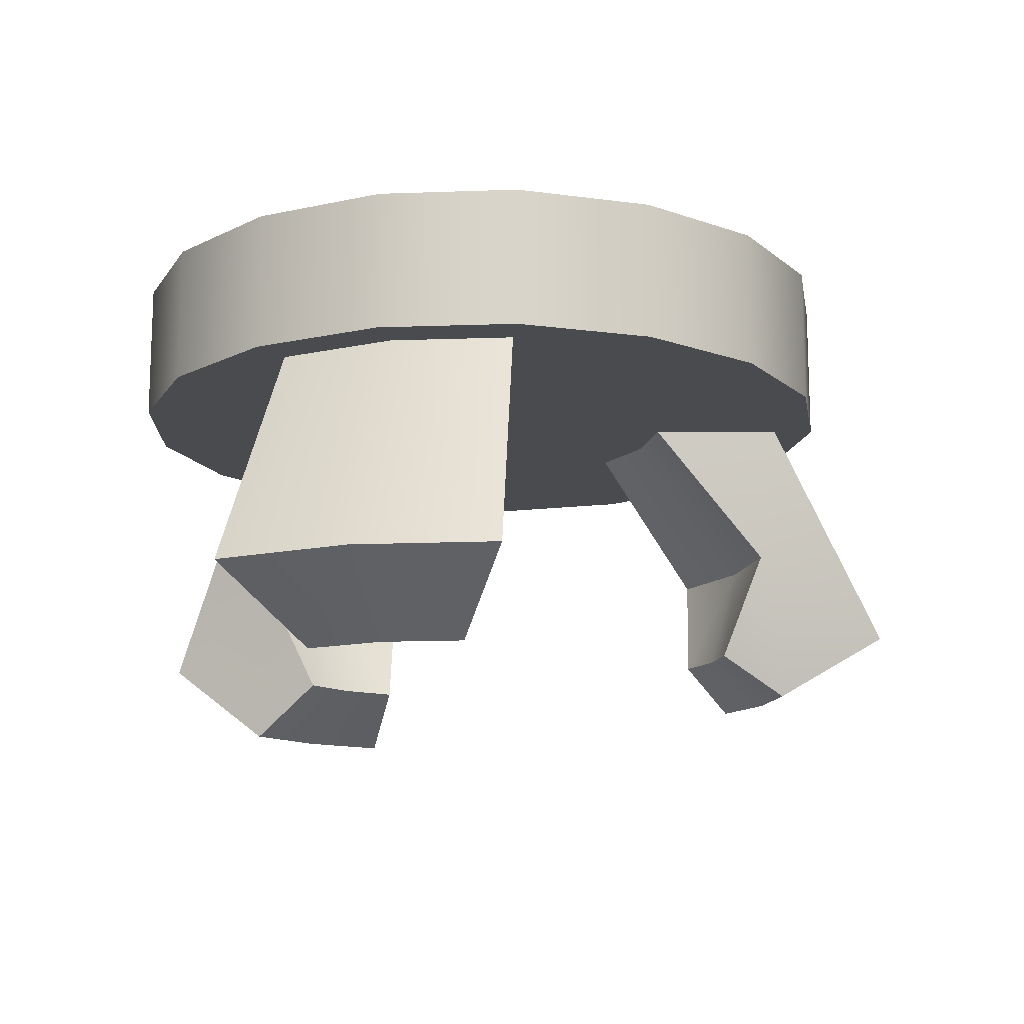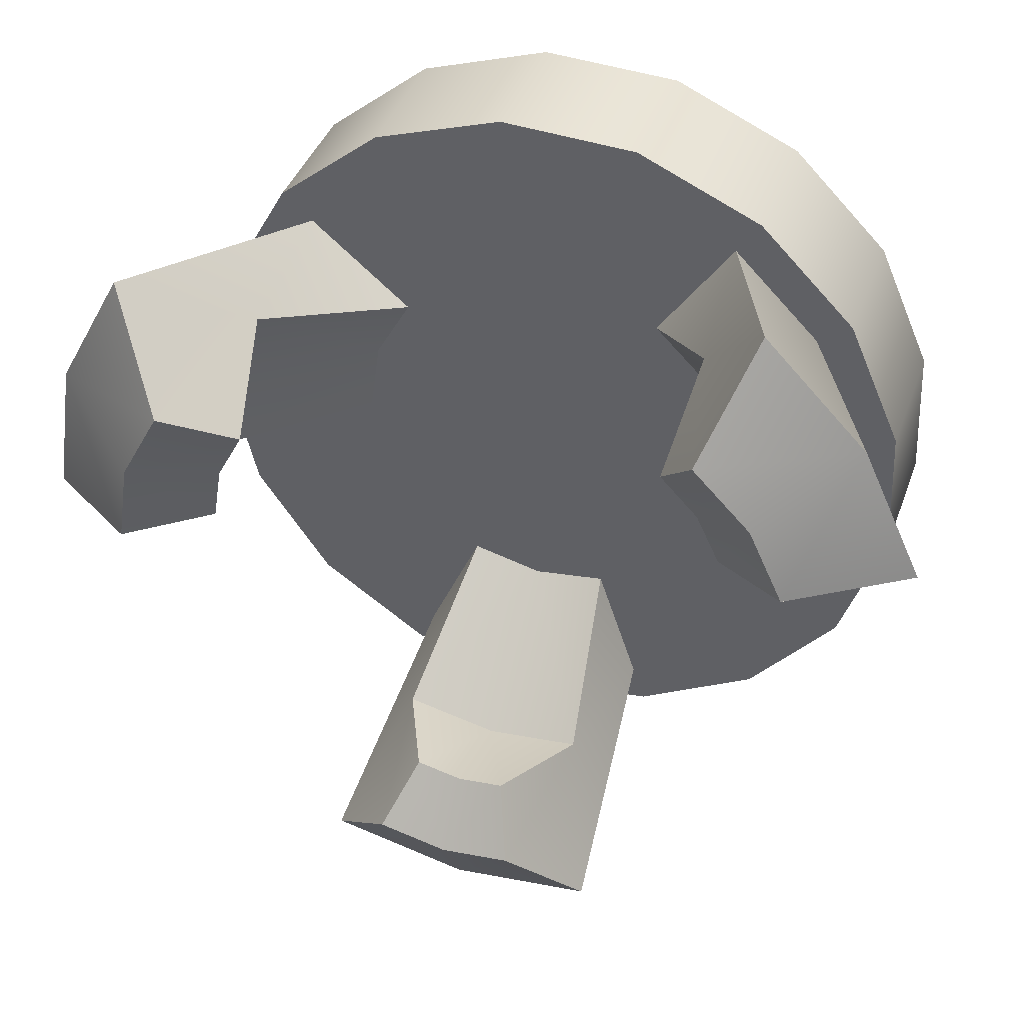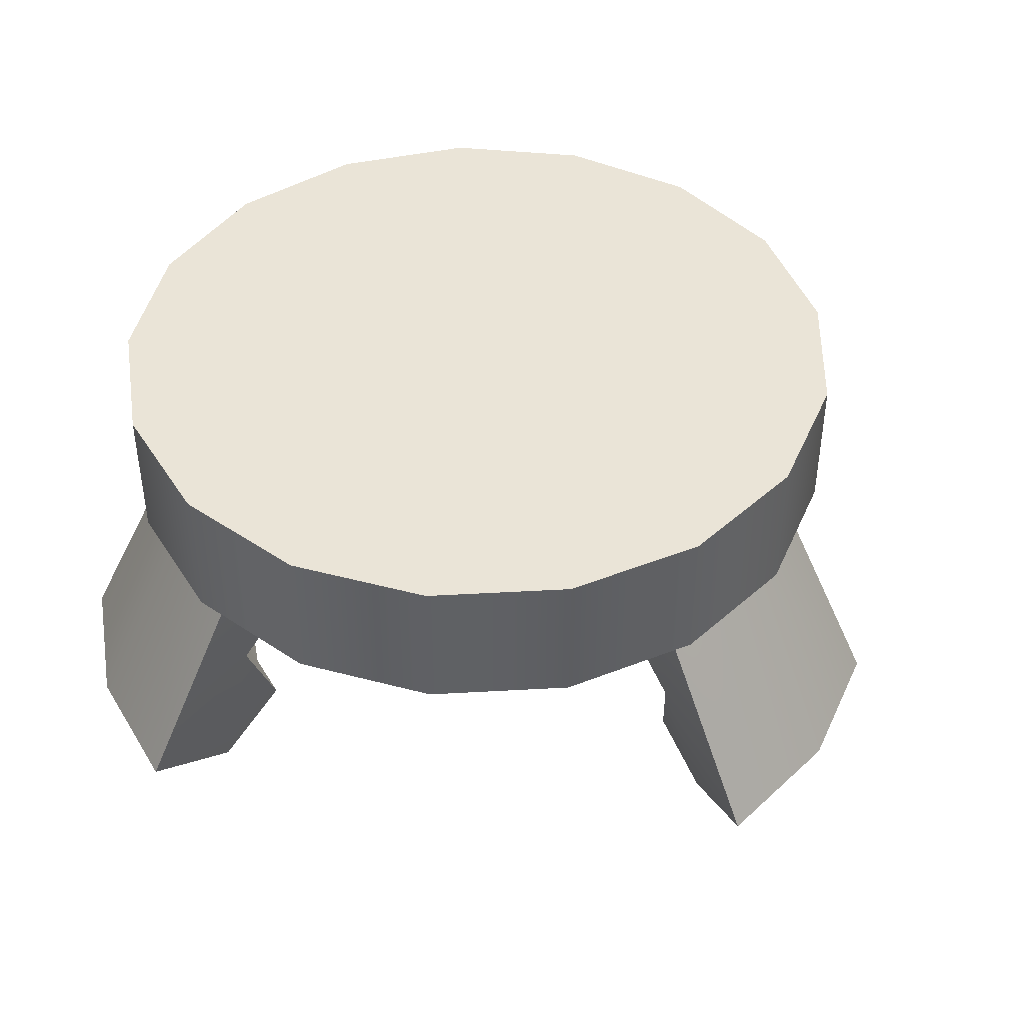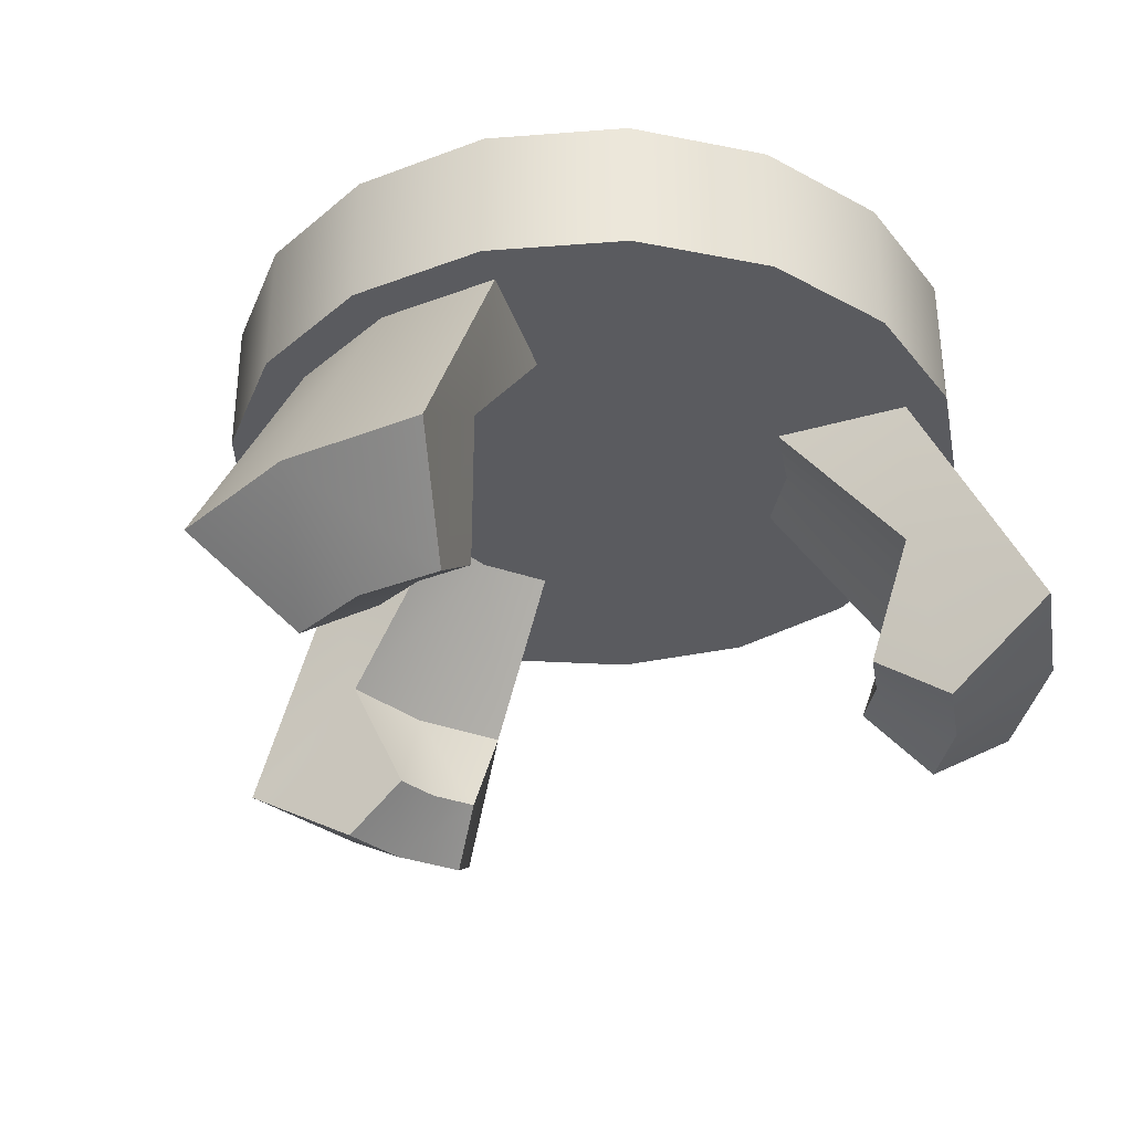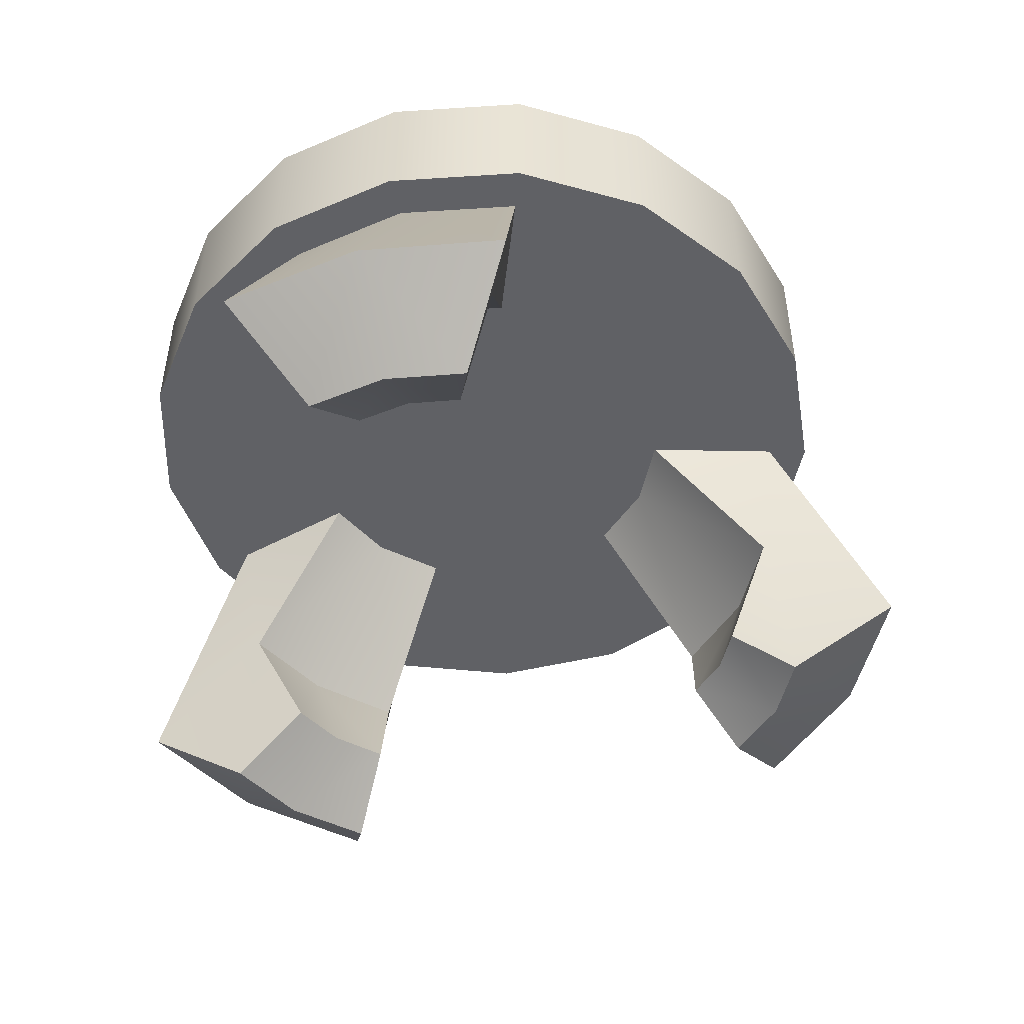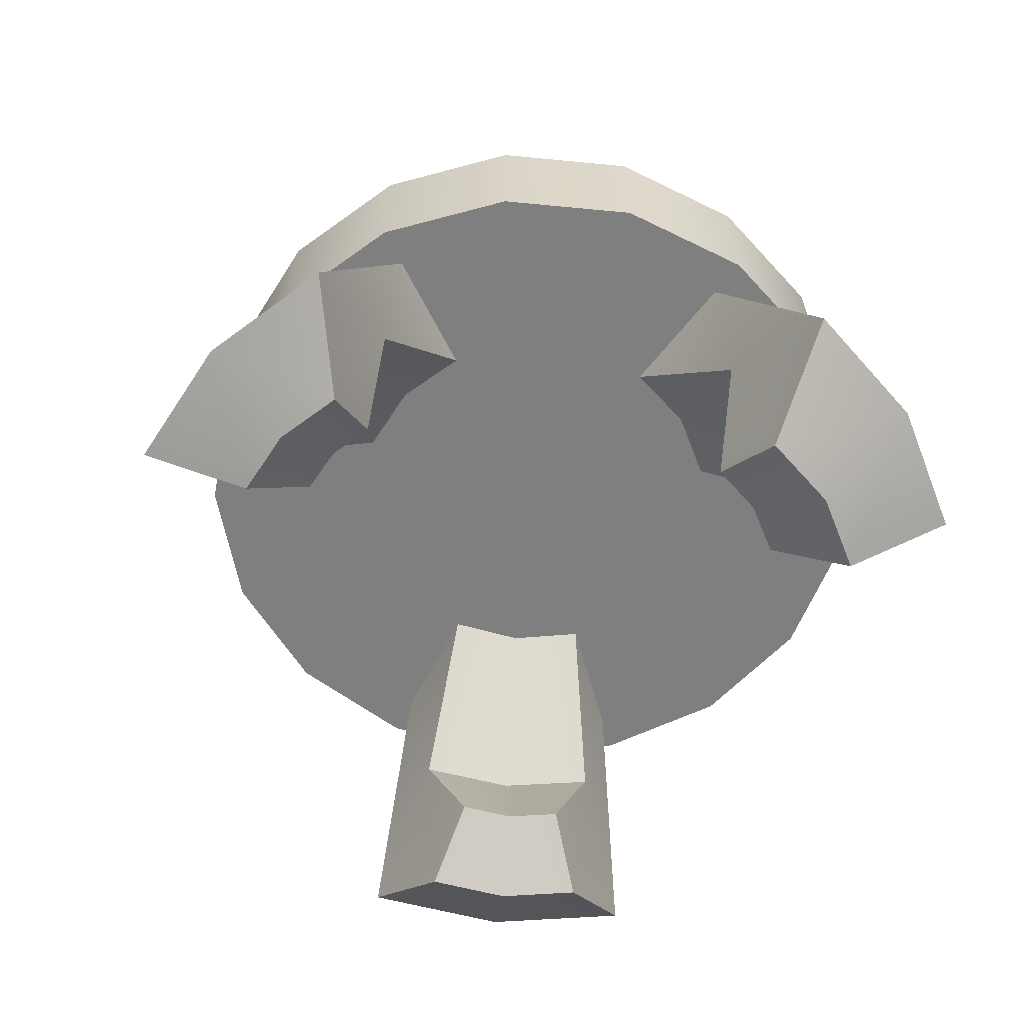
<metadata>
{"format":"obj","ext":"obj","renderer":"f3d","projection":"perspective","resolution":1024,"background":"white","views":[{"elev":-14.1,"azim":70.7,"up":"+Y"},{"elev":40.8,"azim":19.0,"up":"+Z"},{"elev":43.6,"azim":125.9,"up":"+Y"},{"elev":-33.5,"azim":-33.7,"up":"+Y"},{"elev":-48.8,"azim":70.3,"up":"+Y"},{"elev":-59.8,"azim":-130.1,"up":"+Y"}]}
</metadata>
<code>
o Cylinder.001
v 0 -0.09318 0
v 0 0.09318 0
v -0.3146 -0.09318 -0.3146
v -0.3536 0.09318 -0.3536
v -0.1797 -0.09318 -0.4069
v -0.202 0.09318 -0.4574
v -0.02055 -0.09318 -0.4444
v -0.02309 0.09318 -0.4995
v 0.1414 -0.09318 -0.4218
v 0.1589 0.09318 -0.4741
v 0.2842 -0.09318 -0.3422
v 0.3194 0.09318 -0.3847
v 0.3886 -0.09318 -0.2165
v 0.4368 0.09318 -0.2433
v 0.4406 -0.09318 -0.06146
v 0.4952 0.09318 -0.06908
v 0.433 -0.09318 0.1018
v 0.4867 0.09318 0.1145
v 0.367 -0.09318 0.2514
v 0.4125 0.09318 0.2826
v 0.2514 -0.09318 0.367
v 0.2826 0.09318 0.4125
v 0.1018 -0.09318 0.433
v 0.1145 0.09318 0.4867
v -0.06146 -0.09318 0.4406
v -0.06908 0.09318 0.4952
v -0.2165 -0.09318 0.3886
v -0.2433 0.09318 0.4368
v -0.3422 -0.09318 0.2842
v -0.3847 0.09318 0.3194
v -0.4218 -0.09318 0.1414
v -0.4741 0.09318 0.1589
v -0.4444 -0.09318 -0.02055
v -0.4995 0.09318 -0.02309
v -0.4069 -0.09318 -0.1797
v -0.4574 0.09318 -0.202
v -0.1887 -0.09318 -0.1887
v -0.1078 -0.09318 -0.2441
v -0.01232 -0.09318 -0.2666
v 0.08481 -0.09318 -0.253
v 0.1705 -0.09318 -0.2053
v 0.2331 -0.09318 -0.1299
v 0.2643 -0.09318 -0.03687
v 0.2598 -0.09318 0.0611
v 0.2202 -0.09318 0.1508
v 0.1508 -0.09318 0.2202
v 0.0611 -0.09318 0.2598
v -0.03687 -0.09318 0.2643
v -0.1299 -0.09318 0.2331
v -0.2053 -0.09318 0.1705
v -0.253 -0.09318 0.08481
v -0.2666 -0.09318 -0.01232
v -0.2441 -0.09318 -0.1078
v -0.3536 -0.09318 -0.3536
v -0.202 -0.09318 -0.4574
v -0.02309 -0.09318 -0.4995
v 0.1589 -0.09318 -0.4741
v 0.3194 -0.09318 -0.3847
v 0.4368 -0.09318 -0.2433
v 0.4952 -0.09318 -0.06908
v 0.4867 -0.09318 0.1145
v 0.4125 -0.09318 0.2826
v 0.2826 -0.09318 0.4125
v 0.1145 -0.09318 0.4867
v -0.06908 -0.09318 0.4952
v -0.2433 -0.09318 0.4368
v -0.3847 -0.09318 0.3194
v -0.4741 -0.09318 0.1589
v -0.4995 -0.09318 -0.02309
v -0.4574 -0.09318 -0.202
v -0.1437 -0.2818 -0.3988
v -0.01989 -0.2817 -0.4249
v 0.1058 -0.2818 -0.4103
v 0.4043 -0.2818 0.1256
v 0.3505 -0.2817 0.2401
v 0.2631 -0.2818 0.3316
v -0.3444 -0.2818 0.2469
v -0.4034 -0.2817 0.1349
v -0.4238 -0.2818 0.01006
v -0.2146 -0.4069 -0.5594
v -0.028 -0.4067 -0.6003
v 0.1616 -0.4069 -0.5768
v 0.5752 -0.4069 0.1658
v 0.4954 -0.4067 0.3393
v 0.3624 -0.4069 0.4765
v -0.4795 -0.4069 0.359
v -0.5699 -0.4067 0.1907
v -0.5992 -0.4069 0.001947
v 0.333 -0.4335 0.1434
v 0.3029 -0.4334 0.2075
v 0.254 -0.4335 0.2587
v 0.4287 -0.5035 0.1659
v 0.384 -0.5034 0.263
v 0.3095 -0.5035 0.3398
v -0.07895 -0.4246 -0.3683
v -0.01787 -0.4245 -0.3812
v 0.04413 -0.4246 -0.374
v -0.1139 -0.4862 -0.4476
v -0.02187 -0.4862 -0.4677
v 0.07165 -0.4862 -0.4561
v -0.3027 -0.4455 0.1787
v -0.3374 -0.4454 0.1128
v -0.3494 -0.4455 0.0394
v -0.3822 -0.519 0.2446
v -0.4353 -0.5189 0.1456
v -0.4526 -0.519 0.03463
f 1 37 38
f 2 6 4
f 4 55 54
f 1 38 39
f 2 8 6
f 6 56 55
f 1 39 40
f 2 10 8
f 8 57 56
f 1 40 41
f 2 12 10
f 10 58 57
f 1 41 42
f 2 14 12
f 12 59 58
f 1 42 43
f 2 16 14
f 14 60 59
f 1 43 44
f 2 18 16
f 16 61 60
f 1 44 45
f 2 20 18
f 18 62 61
f 1 45 46
f 2 22 20
f 20 63 62
f 1 46 47
f 2 24 22
f 22 64 63
f 1 47 48
f 2 26 24
f 24 65 64
f 1 48 49
f 2 28 26
f 26 66 65
f 1 49 50
f 2 30 28
f 28 67 66
f 1 50 51
f 2 32 30
f 30 68 67
f 1 51 52
f 2 34 32
f 32 69 68
f 1 52 53
f 2 36 34
f 34 70 69
f 1 53 37
f 2 4 36
f 36 54 70
f 37 5 38
f 33 79 88
f 5 71 38
f 40 11 41
f 41 13 42
f 42 15 43
f 43 17 44
f 39 73 40
f 17 74 44
f 46 23 47
f 47 25 48
f 48 27 49
f 49 29 50
f 39 71 72
f 45 76 46
f 53 33 35
f 37 35 3
f 5 54 55
f 5 56 7
f 7 57 9
f 9 58 11
f 11 59 13
f 13 60 15
f 15 61 17
f 19 61 62
f 19 63 21
f 21 64 23
f 23 65 25
f 25 66 27
f 27 67 29
f 29 68 31
f 31 69 33
f 35 69 70
f 35 54 3
f 71 98 95
f 73 100 82
f 76 94 85
f 75 89 90
f 78 101 102
f 87 104 86
f 31 86 29
f 31 88 87
f 21 76 85
f 19 83 17
f 19 85 84
f 9 73 82
f 7 80 5
f 51 77 78
f 7 82 81
f 51 79 52
f 45 74 75
f 29 77 50
f 89 93 90
f 91 93 94
f 74 92 89
f 84 94 93
f 75 91 76
f 84 92 83
f 95 99 96
f 97 99 100
f 81 98 80
f 72 95 96
f 81 100 99
f 72 97 73
f 101 105 102
f 103 105 106
f 87 106 105
f 78 103 79
f 79 106 88
f 77 104 101
f 4 6 55
f 6 8 56
f 8 10 57
f 10 12 58
f 12 14 59
f 14 16 60
f 16 18 61
f 18 20 62
f 20 22 63
f 22 24 64
f 24 26 65
f 26 28 66
f 28 30 67
f 30 32 68
f 32 34 69
f 34 36 70
f 36 4 54
f 37 3 5
f 33 52 79
f 5 80 71
f 40 9 11
f 41 11 13
f 42 13 15
f 43 15 17
f 39 72 73
f 17 83 74
f 46 21 23
f 47 23 25
f 48 25 27
f 49 27 29
f 39 38 71
f 45 75 76
f 53 52 33
f 37 53 35
f 5 3 54
f 5 55 56
f 7 56 57
f 9 57 58
f 11 58 59
f 13 59 60
f 15 60 61
f 19 17 61
f 19 62 63
f 21 63 64
f 23 64 65
f 25 65 66
f 27 66 67
f 29 67 68
f 31 68 69
f 35 33 69
f 35 70 54
f 71 80 98
f 73 97 100
f 76 91 94
f 75 74 89
f 78 77 101
f 87 105 104
f 31 87 86
f 31 33 88
f 21 46 76
f 19 84 83
f 19 21 85
f 9 40 73
f 7 81 80
f 51 50 77
f 7 9 82
f 51 78 79
f 45 44 74
f 29 86 77
f 89 92 93
f 91 90 93
f 74 83 92
f 84 85 94
f 75 90 91
f 84 93 92
f 95 98 99
f 97 96 99
f 81 99 98
f 72 71 95
f 81 82 100
f 72 96 97
f 101 104 105
f 103 102 105
f 87 88 106
f 78 102 103
f 79 103 106
f 77 86 104

</code>
